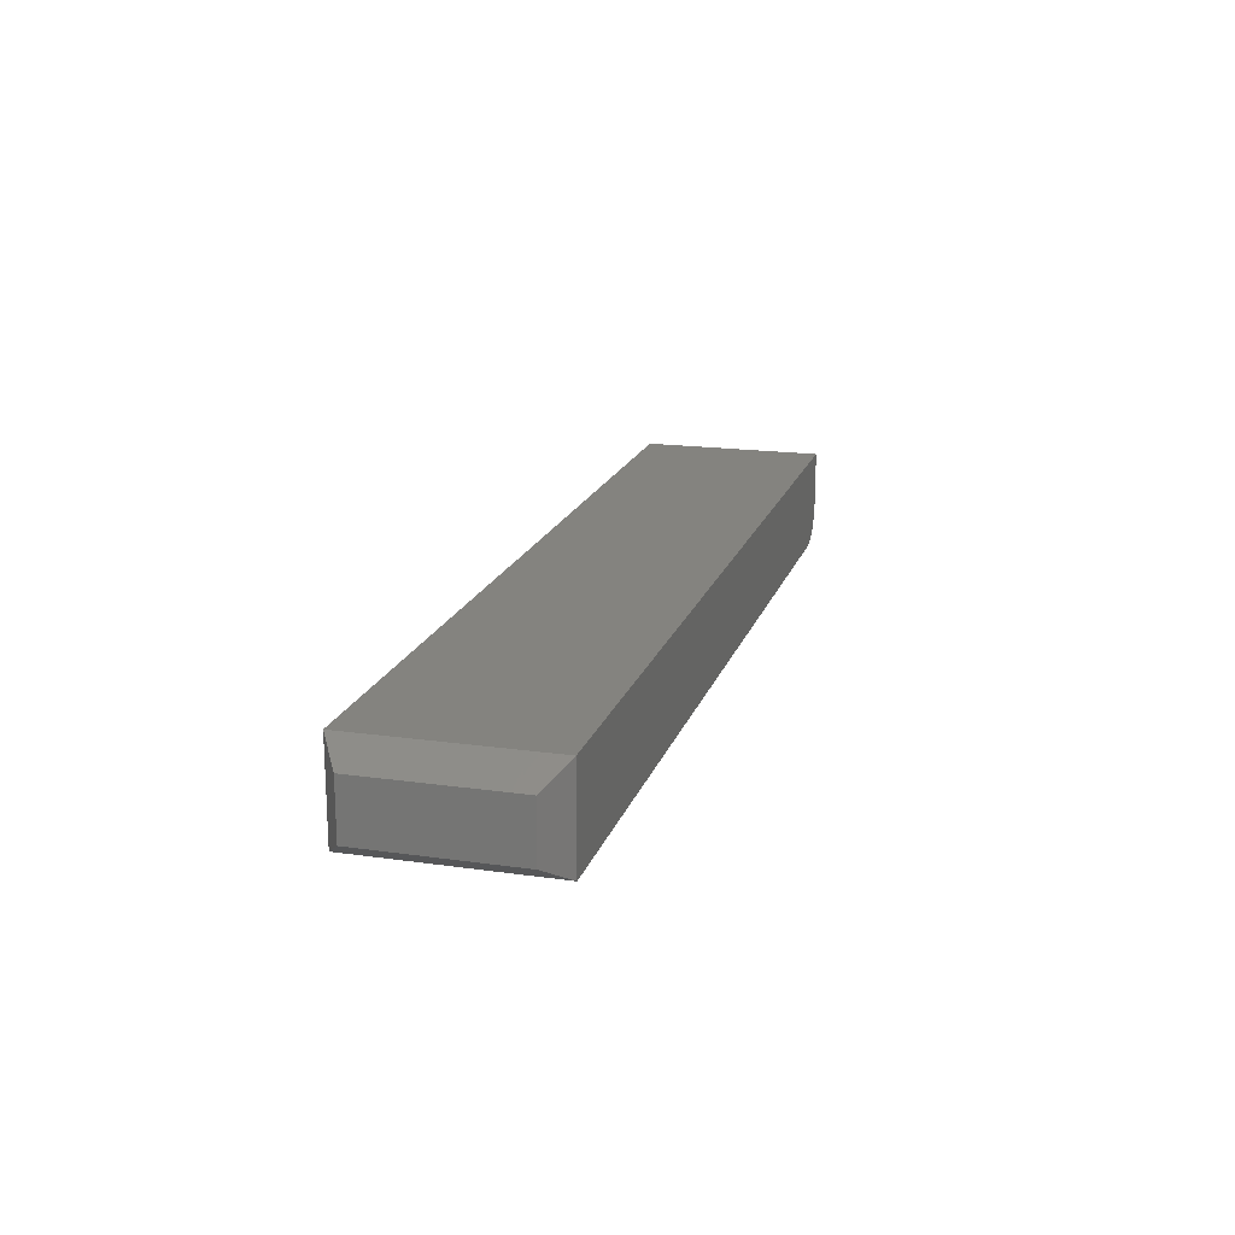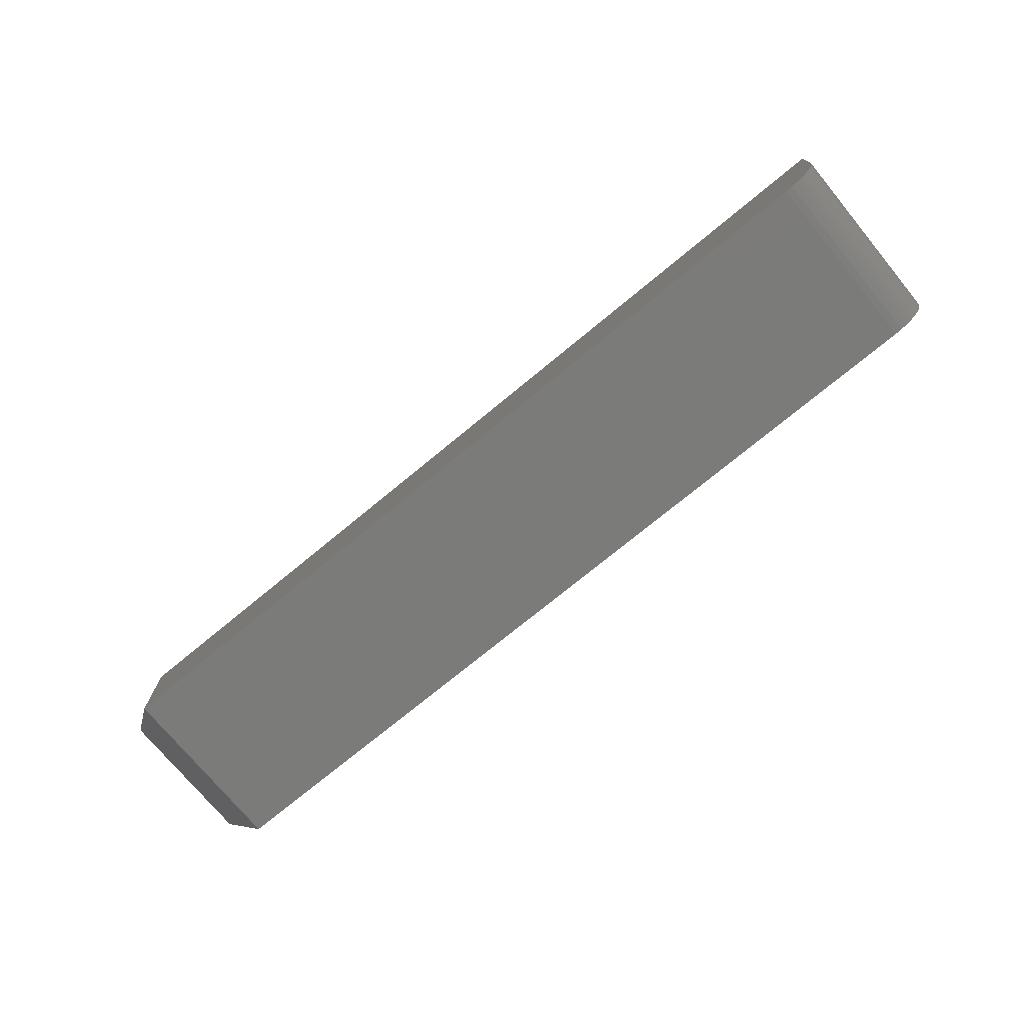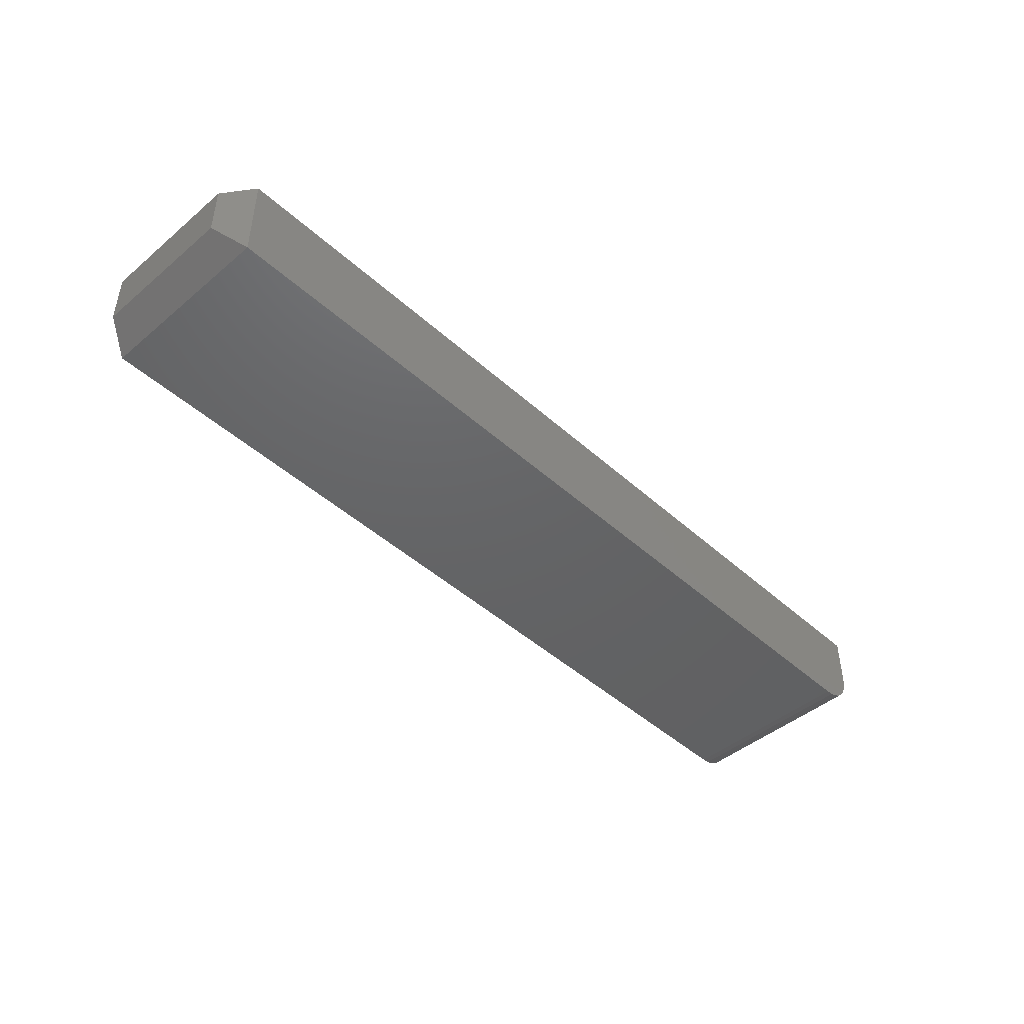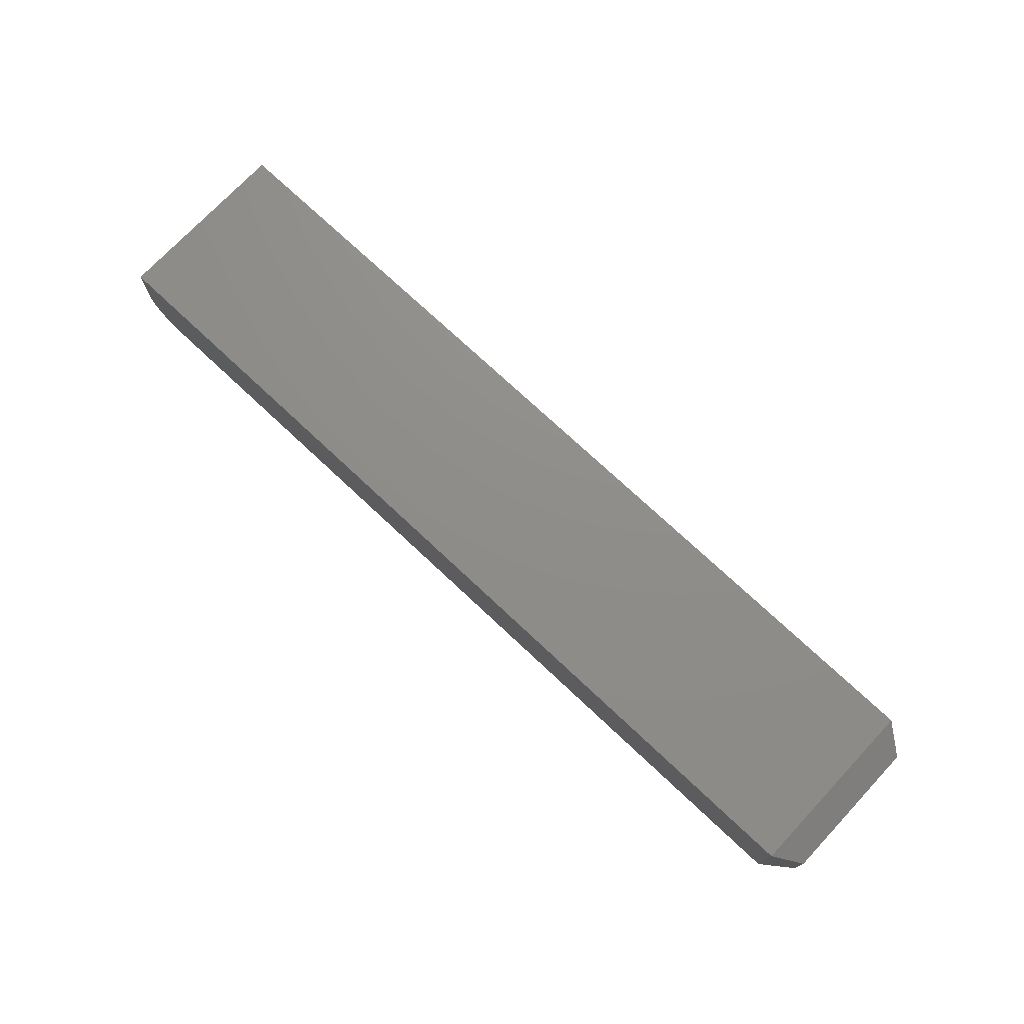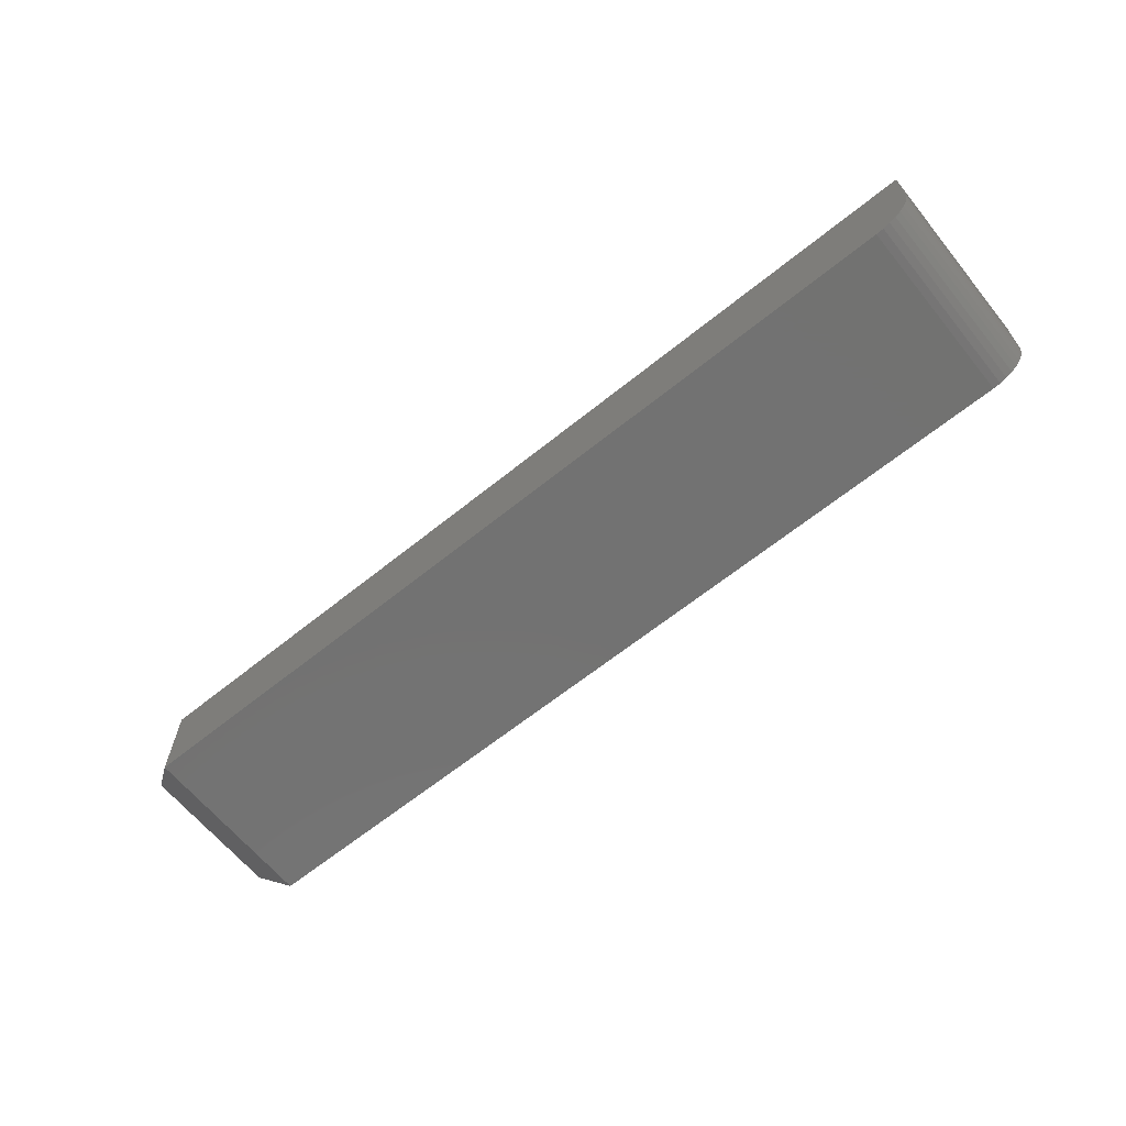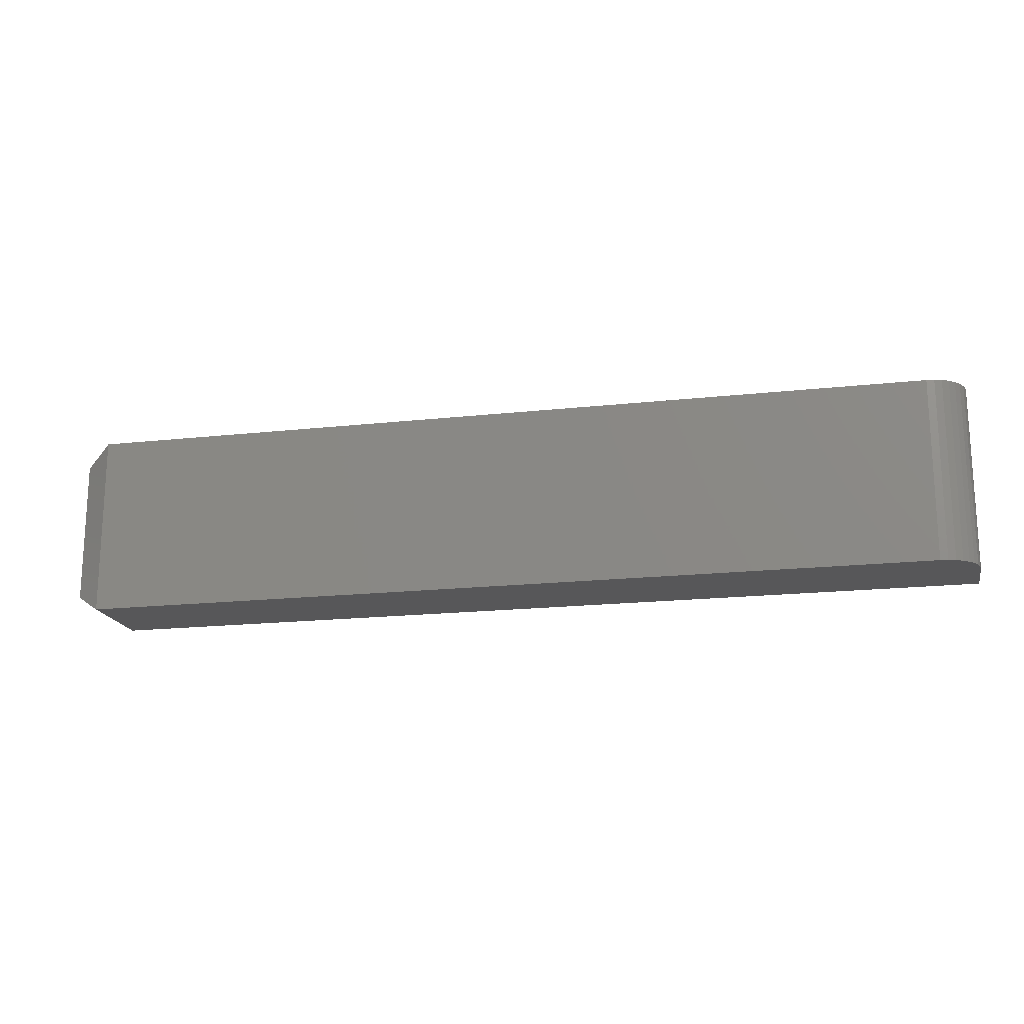
<metadata>
{"format":"stl","ext":"stl","renderer":"f3d","projection":"perspective","resolution":1024,"background":"white","views":[{"elev":18.0,"azim":-74.5,"up":"+Y"},{"elev":-74.1,"azim":39.5,"up":"+Y"},{"elev":-45.5,"azim":-46.0,"up":"+Y"},{"elev":73.8,"azim":-136.8,"up":"+Y"},{"elev":-64.2,"azim":39.1,"up":"+Y"},{"elev":-17.9,"azim":12.3,"up":"+Z"}]}
</metadata>
<code>
# stl→obj: 28 verts, 52 faces
v 0.02344 -0.03906 0.07031
v 0.02344 -0.03906 -0.07812
v 0.7188 -0.03906 0.07031
v 0.7188 -0.03906 -0.07812
v 0.75 -0.007812 0.07031
v 0.7476 -0.01977 0.07031
v 0.7494 -0.01391 0.07031
v 0.75 0.03594 0.07031
v 0.02344 0.03594 0.07031
v 0.7248 -0.03846 0.07031
v 0.7307 -0.03668 0.07031
v 0.7361 -0.0338 0.07031
v 0.7408 -0.02991 0.07031
v 0.7447 -0.02517 0.07031
v 0.75 -0.007812 -0.07812
v 0.7494 -0.01391 -0.07812
v 0.7476 -0.01977 -0.07812
v 0.75 0.03594 -0.07812
v 0.7447 -0.02517 -0.07812
v 0.7408 -0.02991 -0.07812
v 0.7361 -0.0338 -0.07812
v 0.7307 -0.03668 -0.07812
v 0.7248 -0.03846 -0.07812
v 0.02344 0.03594 -0.07812
v -8.674e-19 -0.02344 -0.0625
v -7.373e-18 -0.02344 0.05469
v -8.674e-19 0.02031 -0.0625
v -7.373e-18 0.02031 0.05469
f 1 2 3
f 3 2 4
f 5 6 7
f 8 9 1
f 8 1 3
f 8 3 10
f 8 10 11
f 8 11 12
f 8 12 13
f 8 13 14
f 8 14 6
f 8 6 5
f 15 16 17
f 18 15 17
f 18 17 19
f 18 19 20
f 18 20 21
f 18 21 22
f 18 22 23
f 18 23 4
f 18 4 2
f 18 2 24
f 15 18 5
f 5 18 8
f 3 4 10
f 10 4 23
f 10 23 11
f 11 23 22
f 11 22 12
f 12 22 21
f 12 21 13
f 13 21 20
f 13 20 14
f 14 20 19
f 14 19 6
f 6 19 17
f 6 17 7
f 7 17 16
f 7 16 5
f 5 16 15
f 25 26 27
f 27 26 28
f 24 9 18
f 18 9 8
f 9 28 1
f 1 28 26
f 24 27 9
f 9 27 28
f 2 25 24
f 24 25 27
f 1 26 2
f 2 26 25

</code>
